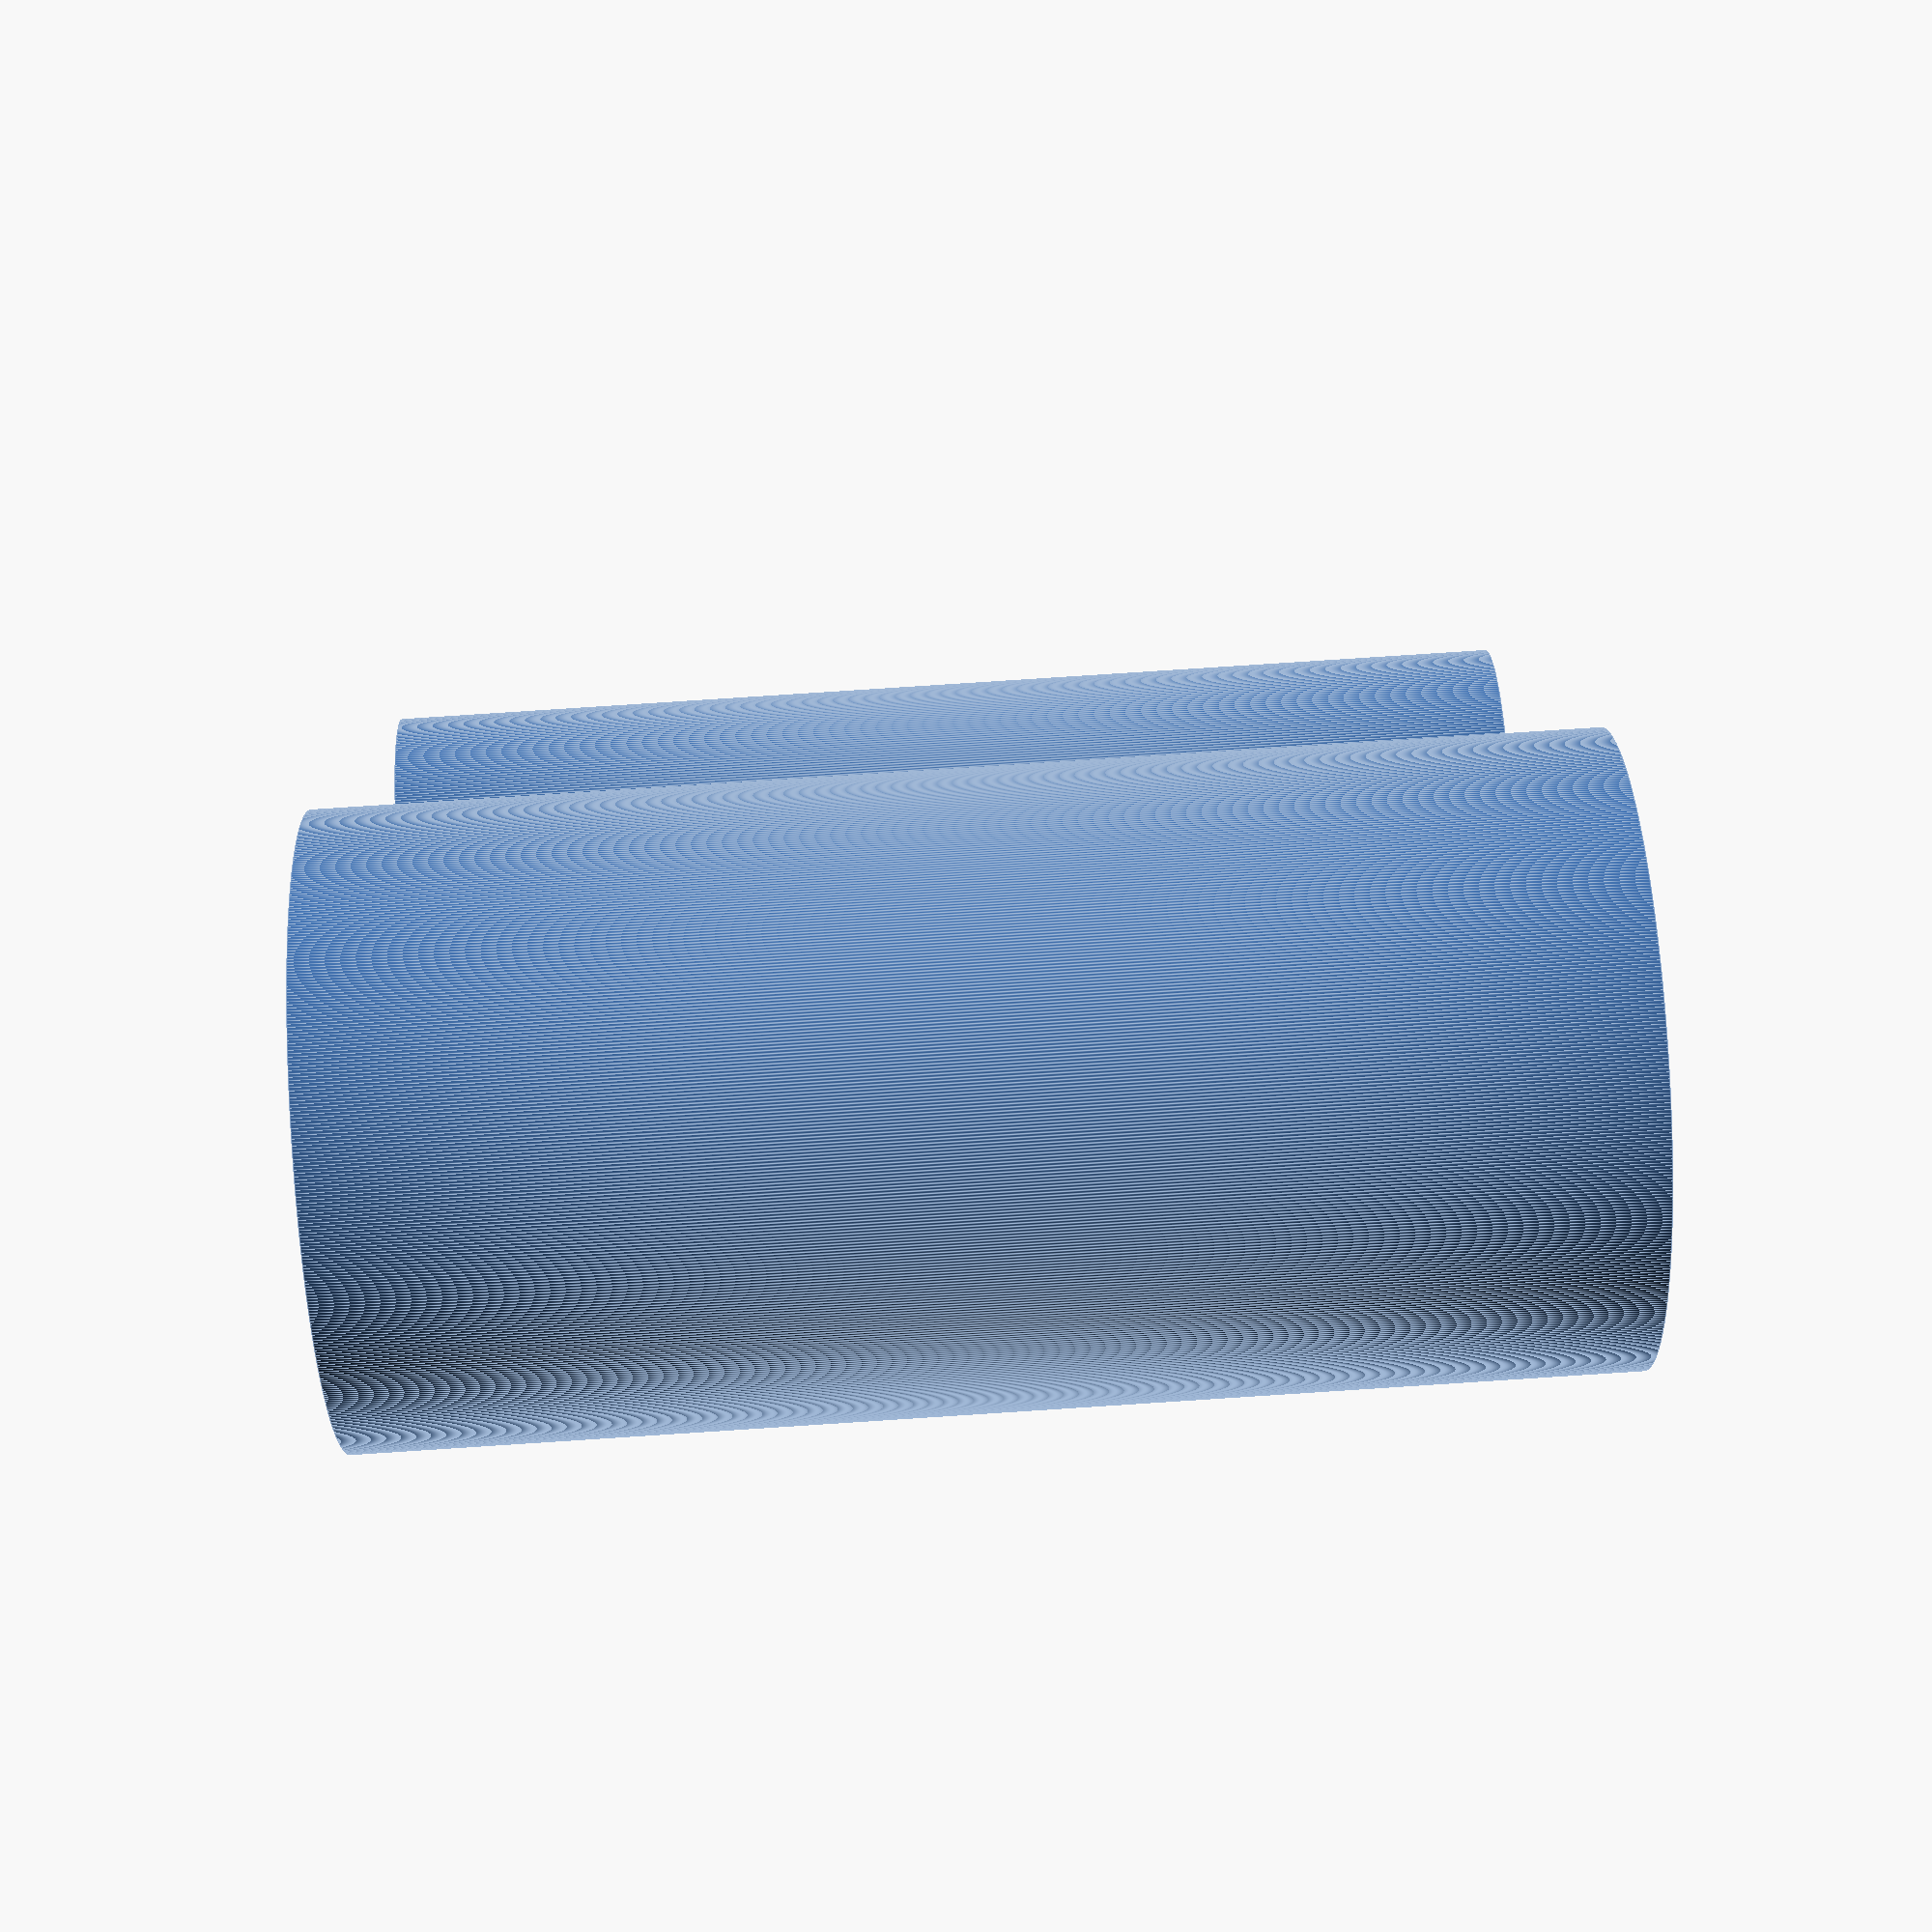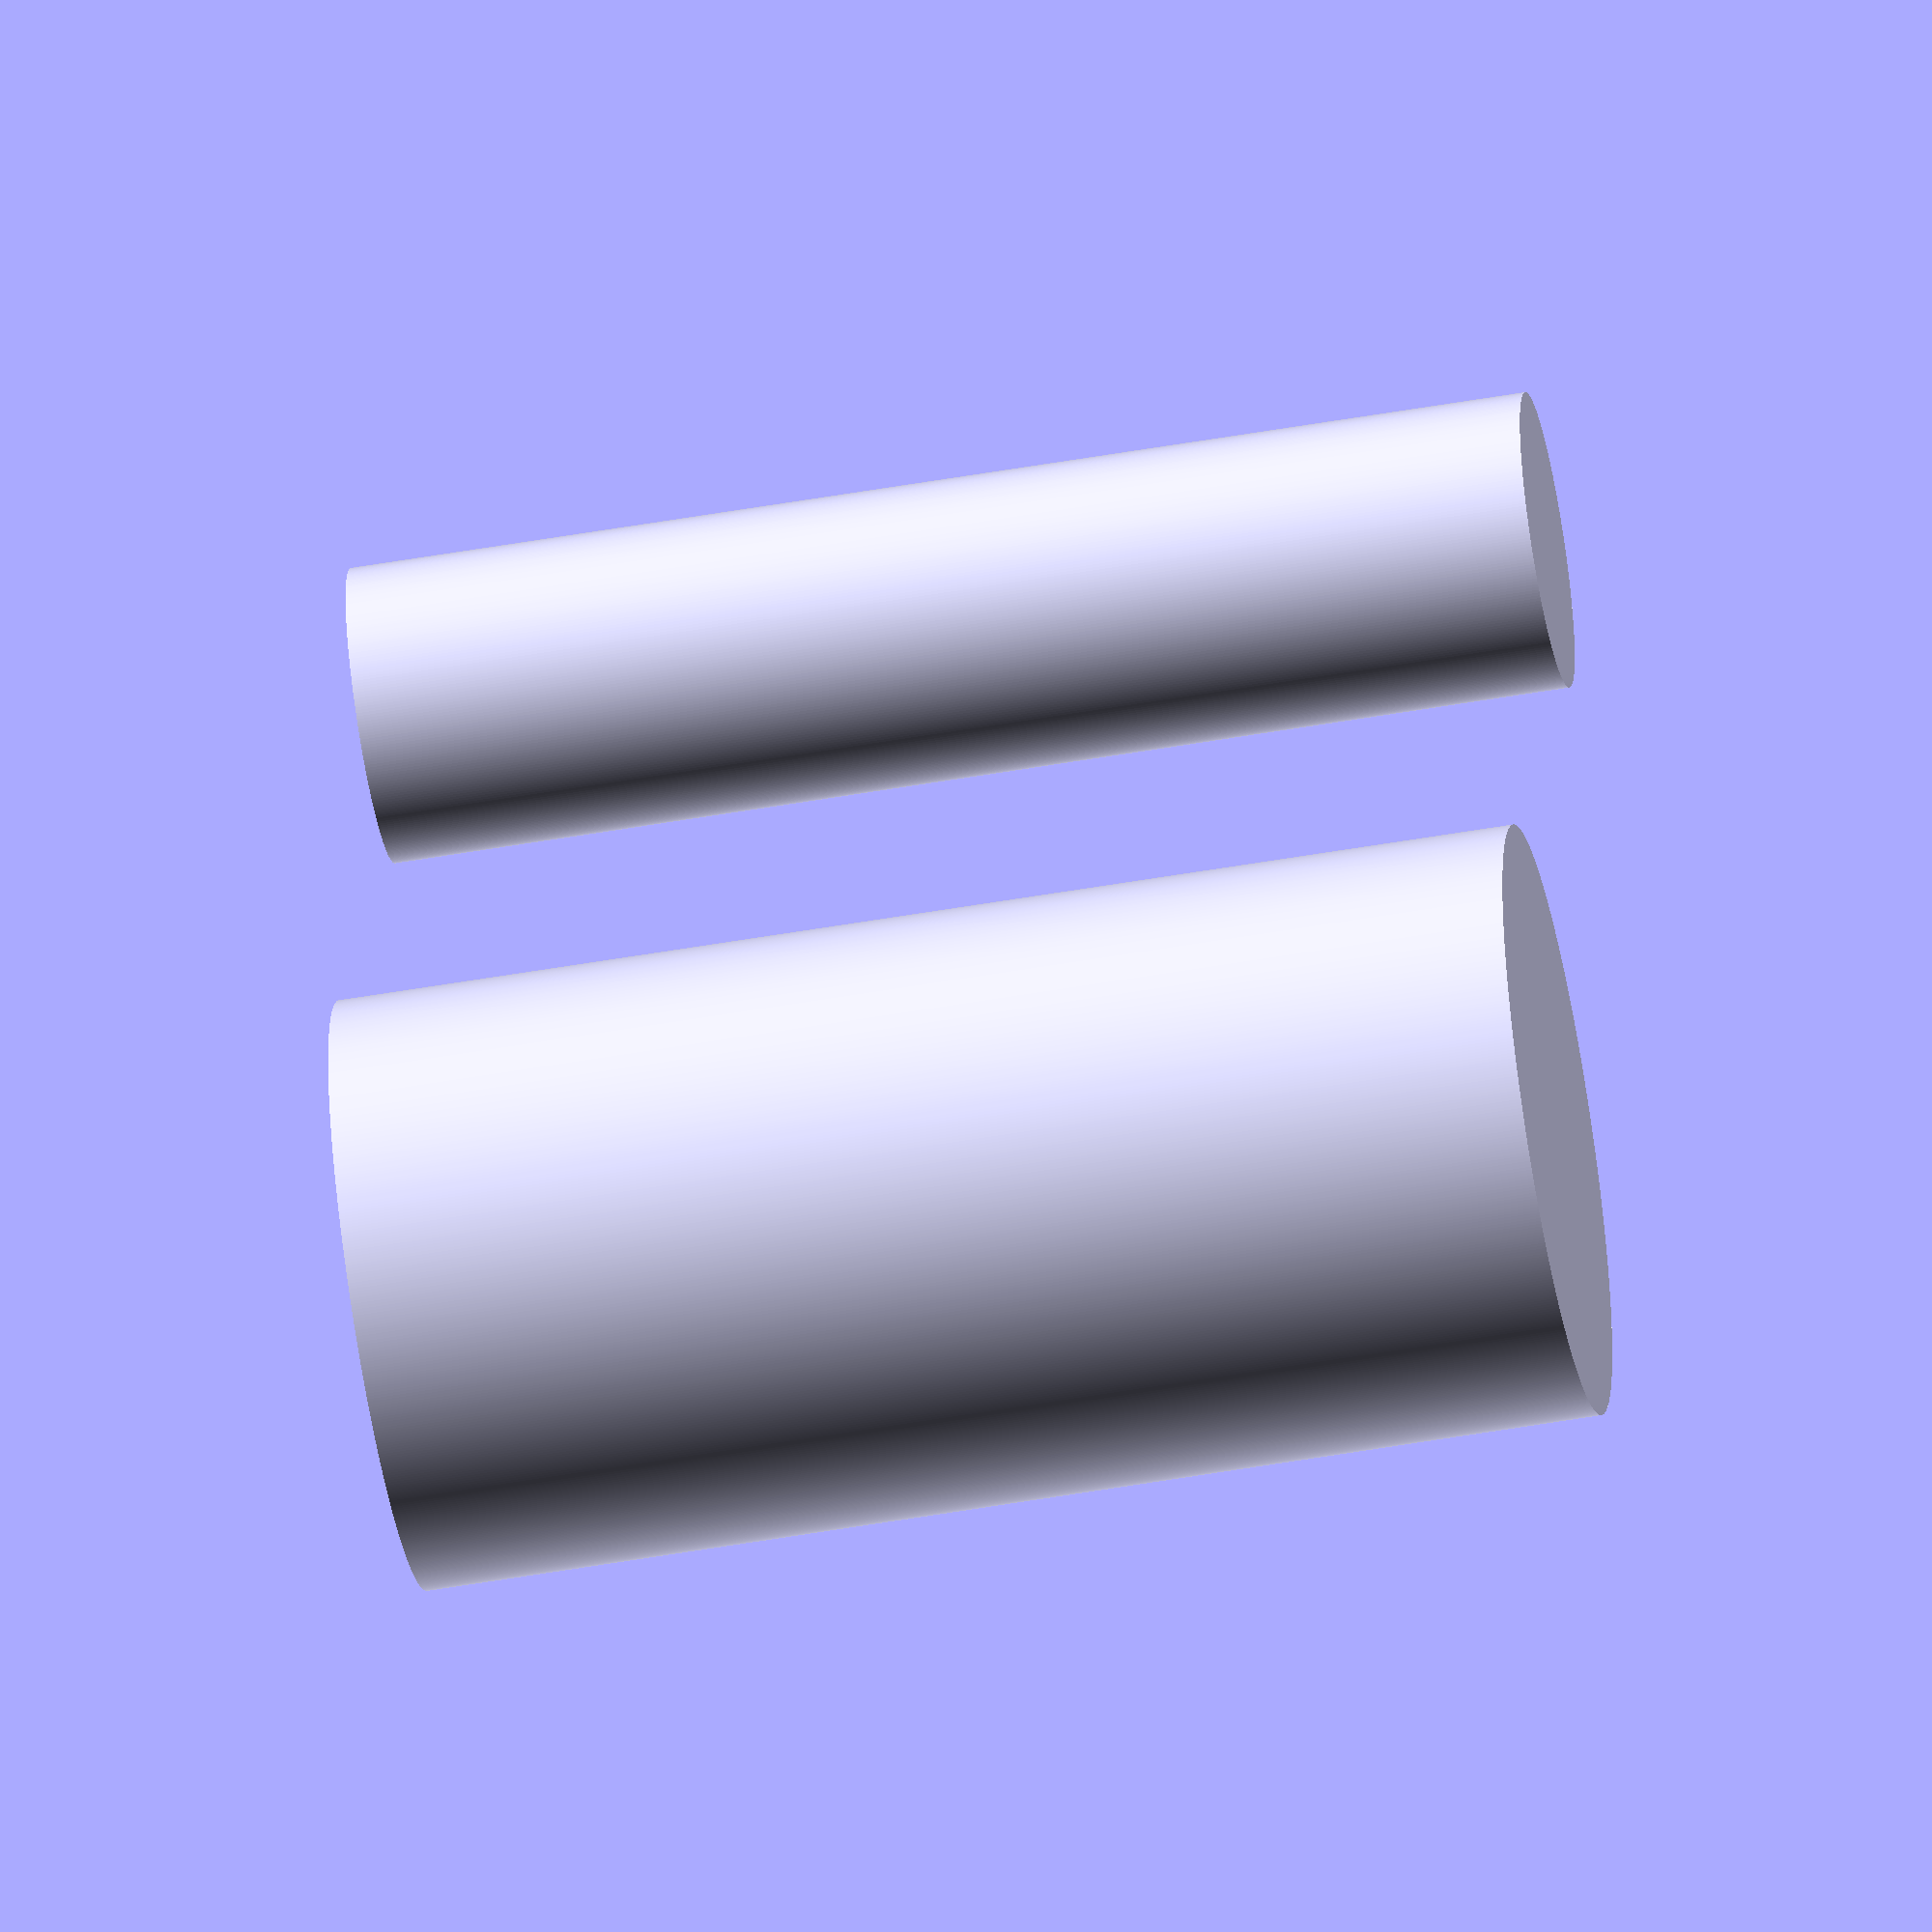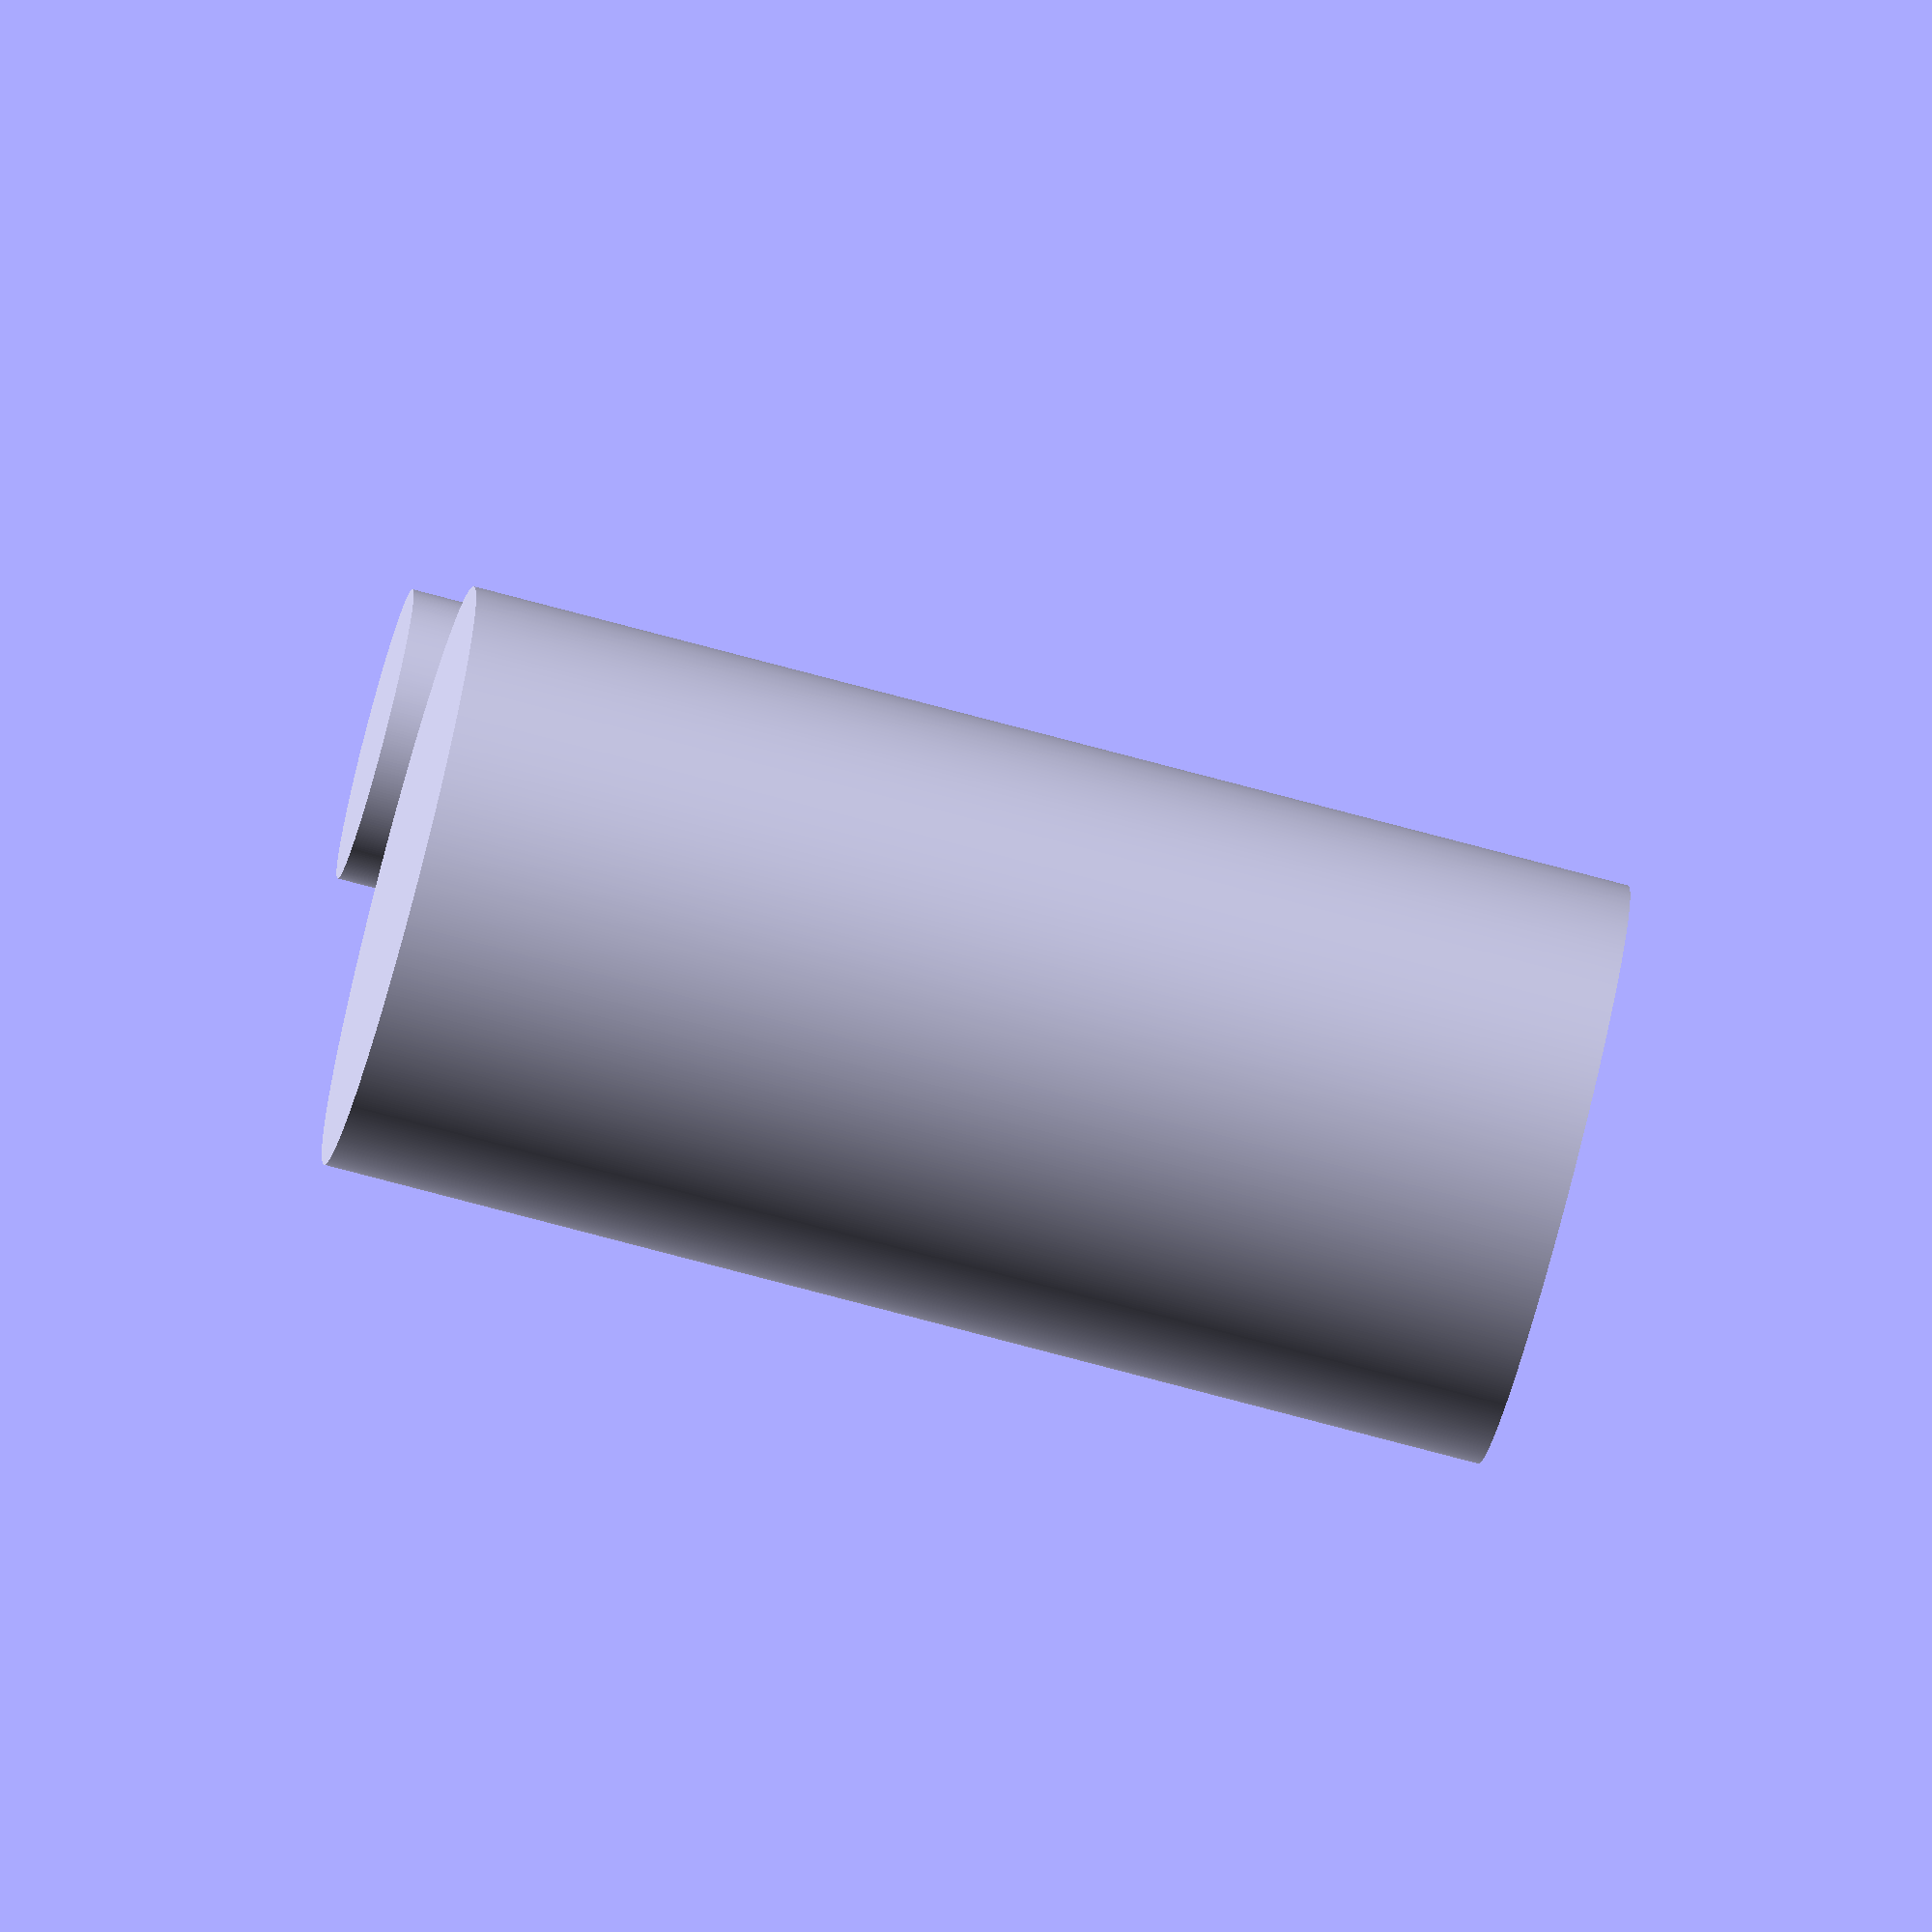
<openscad>
$fs=0.1;
$fa=0.1;
cylinder(r=10,h=40);
translate([30,0,0])cylinder(r=5,h=40);

//screen capture settings
$vpr=[70,0,25];
$vpd=140;
$vpt=[8,15,16];
</openscad>
<views>
elev=97.4 azim=244.6 roll=273.7 proj=p view=edges
elev=53.1 azim=266.5 roll=280.6 proj=o view=solid
elev=255.2 azim=84.1 roll=105.0 proj=o view=solid
</views>
